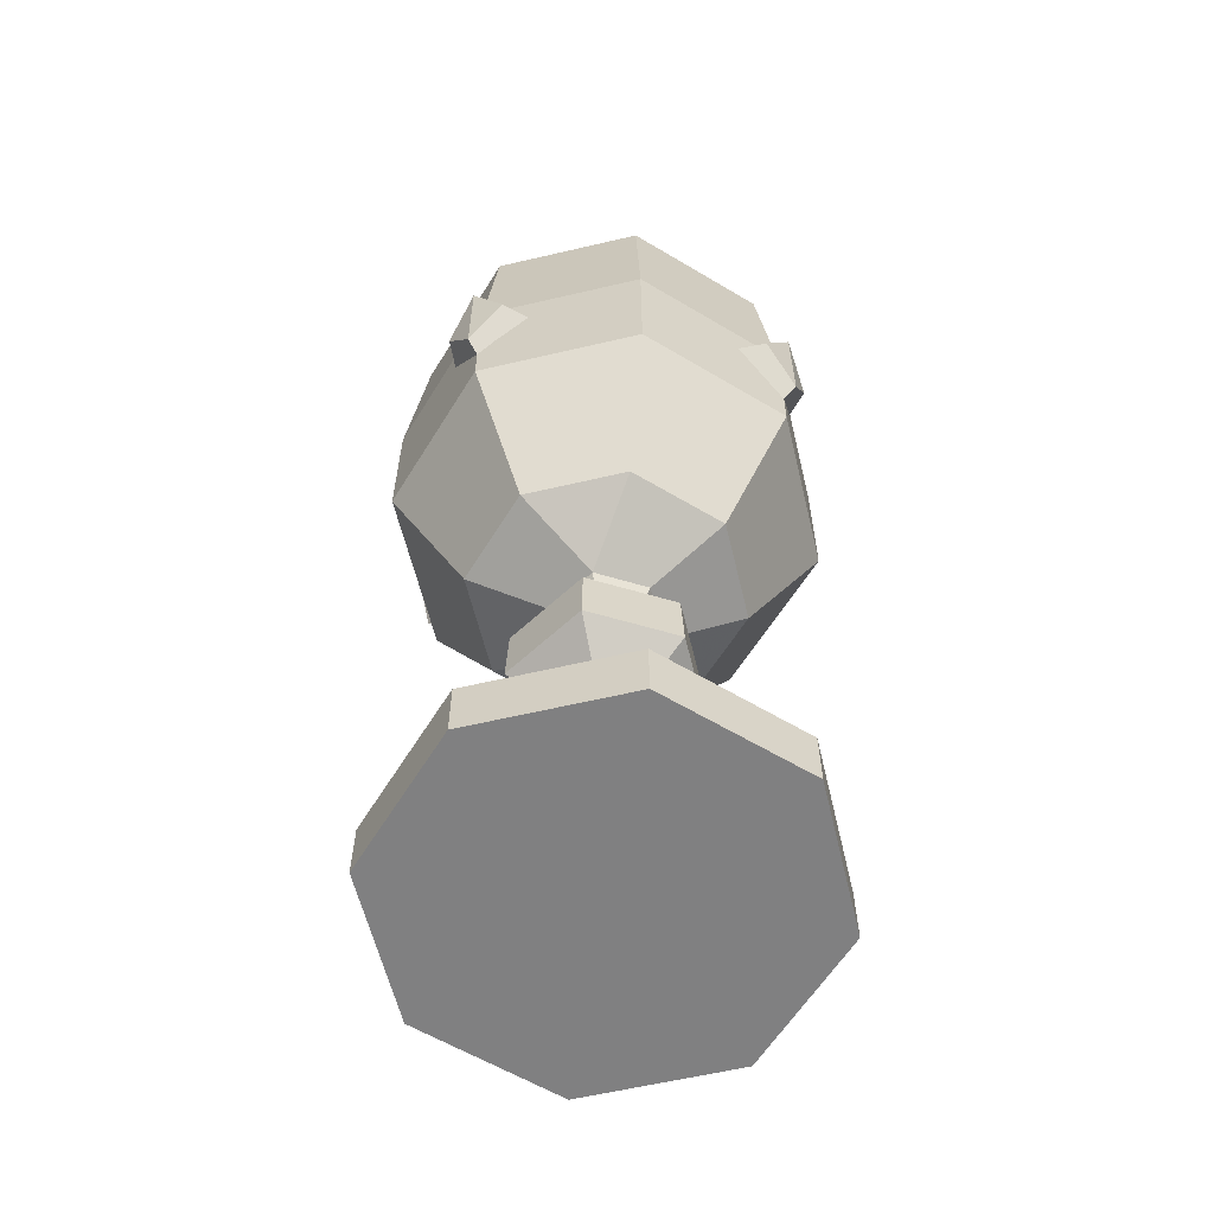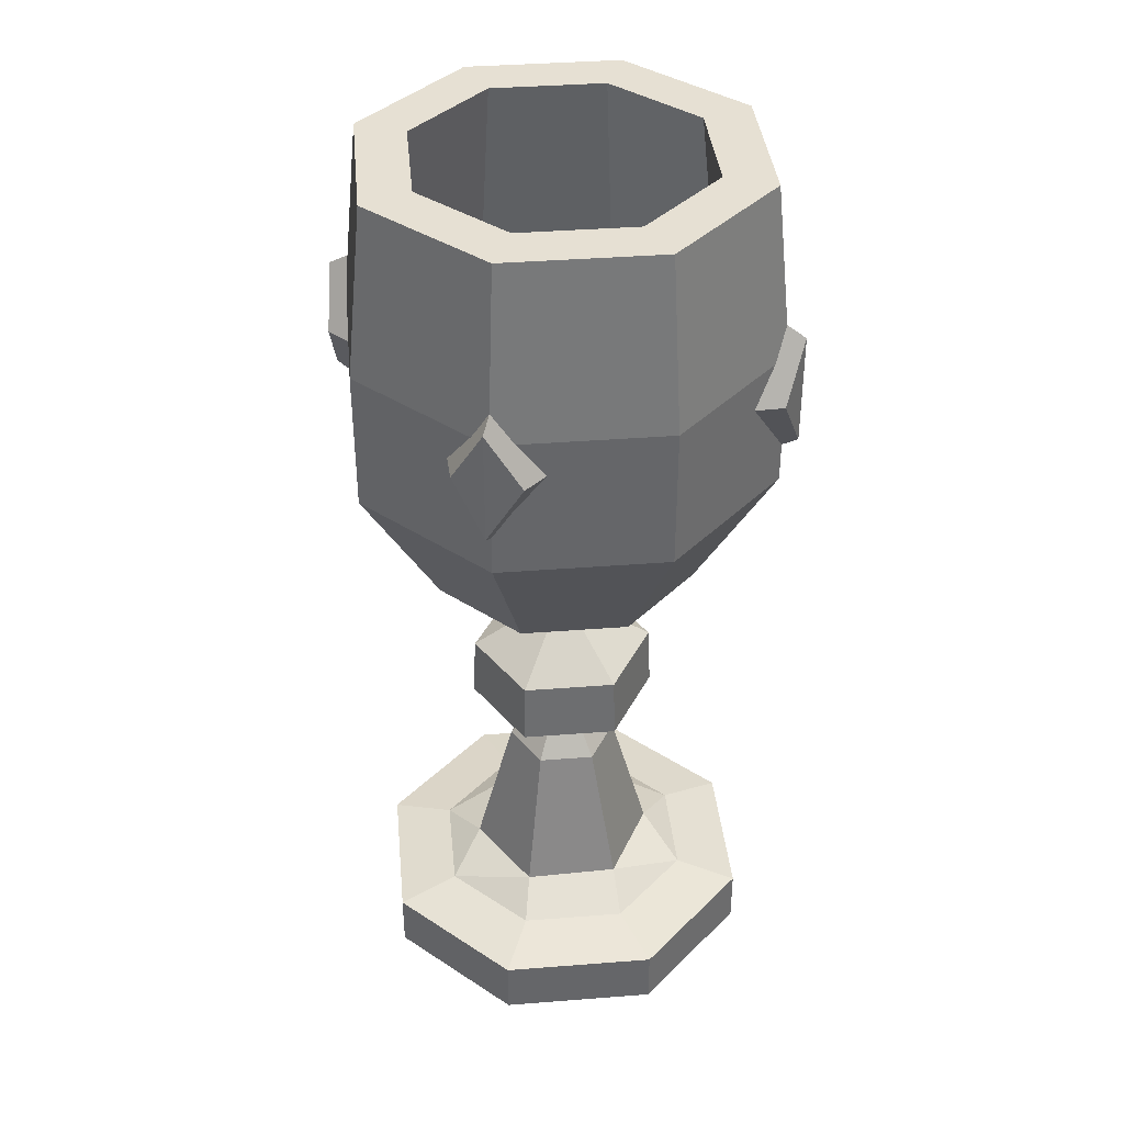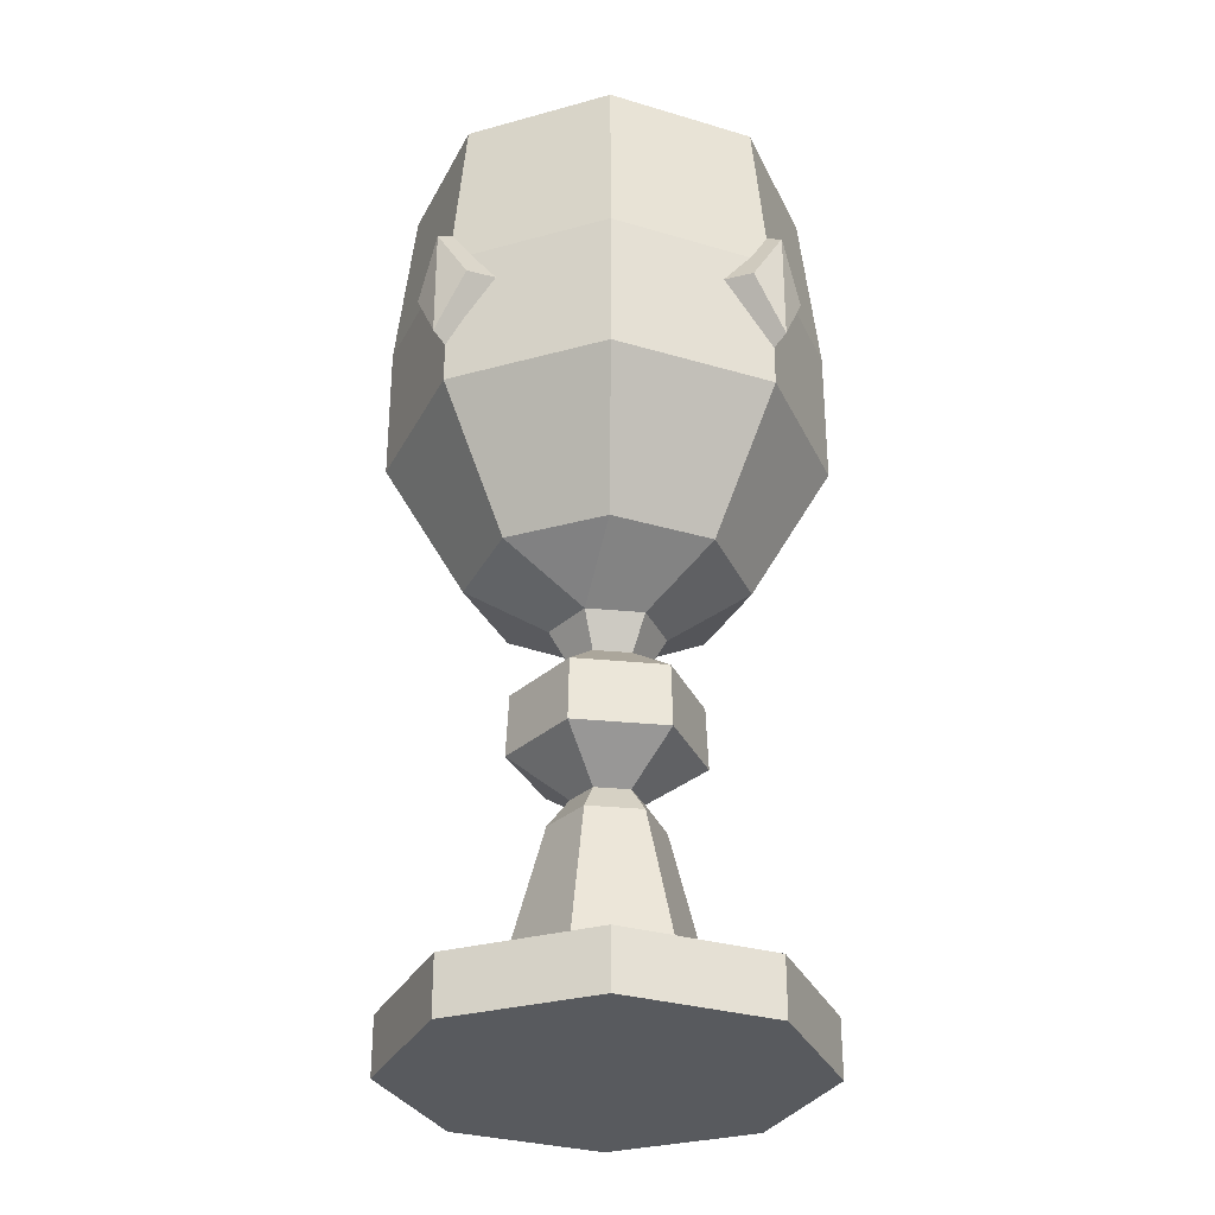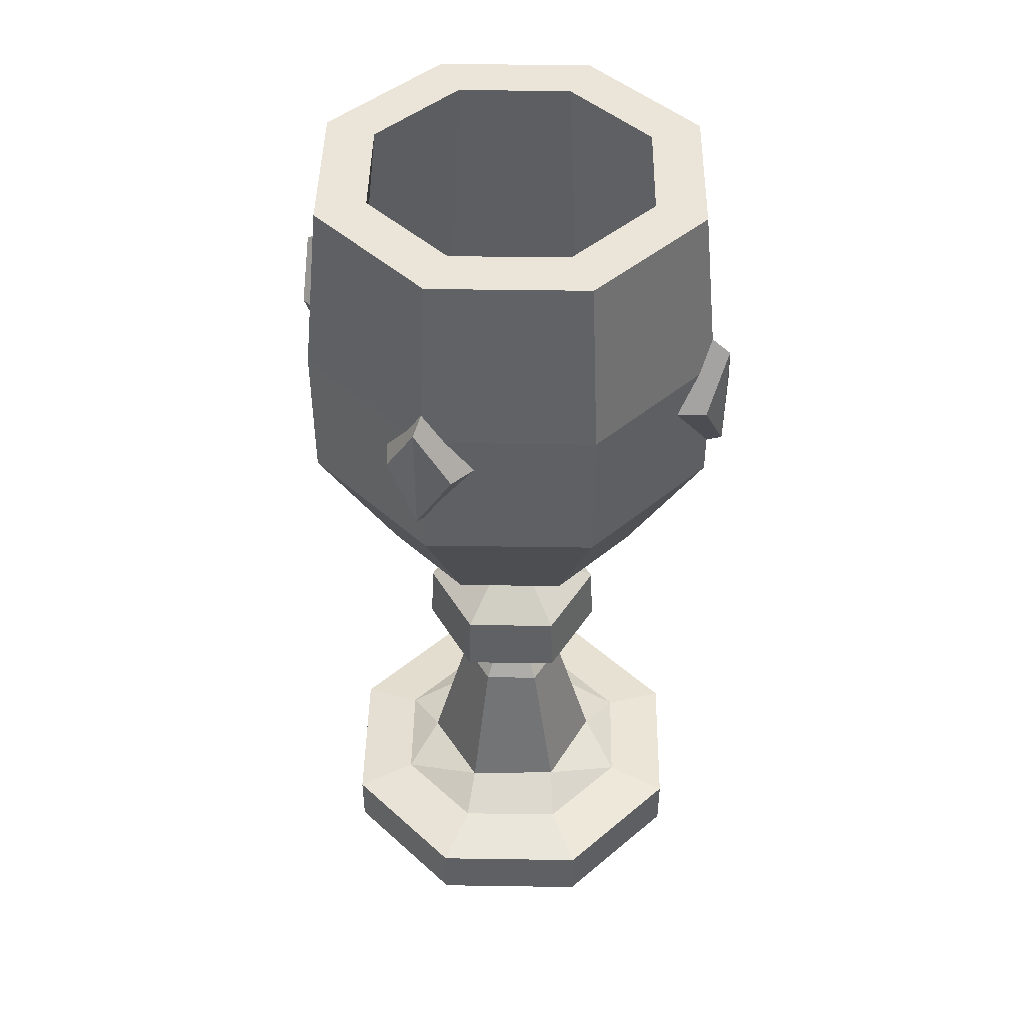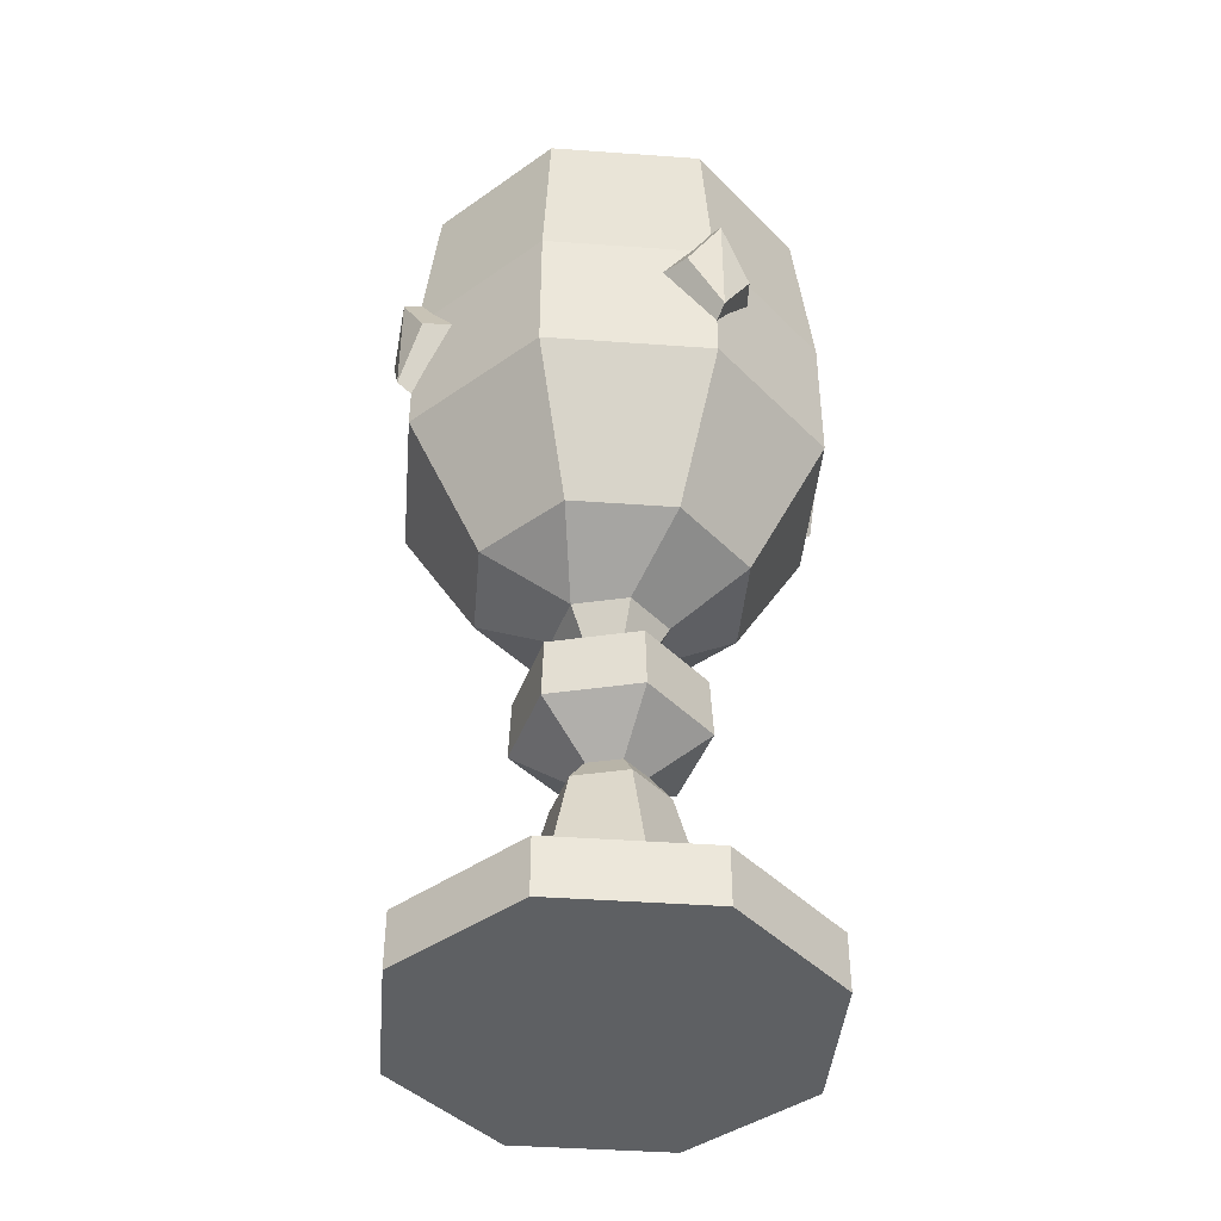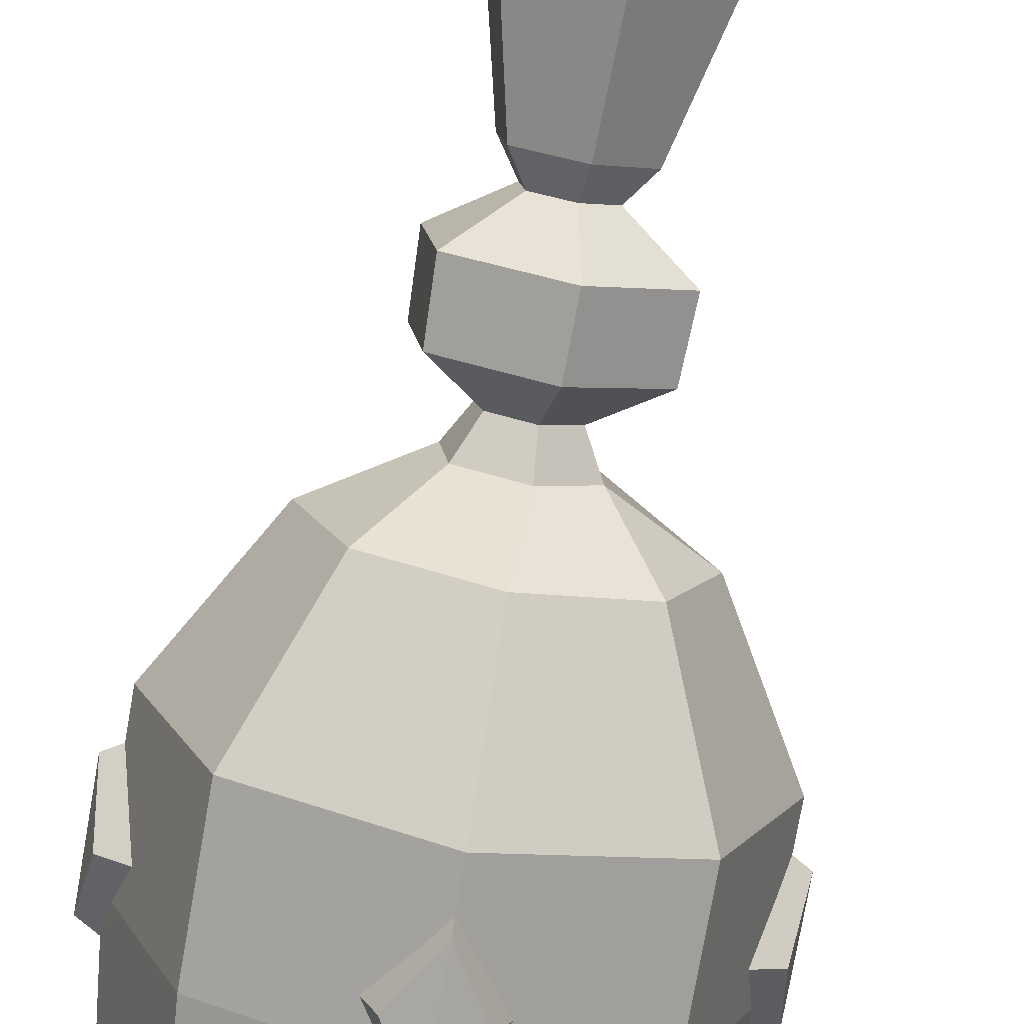
<metadata>
{"format":"obj","ext":"obj","renderer":"f3d","projection":"perspective","resolution":1024,"background":"white","views":[{"elev":-60.1,"azim":-54.0,"up":"+Y"},{"elev":38.5,"azim":16.9,"up":"+Y"},{"elev":-30.6,"azim":134.2,"up":"+Y"},{"elev":45.1,"azim":-156.5,"up":"+Y"},{"elev":-42.4,"azim":-27.4,"up":"+Y"},{"elev":-76.4,"azim":-10.0,"up":"+Z"}]}
</metadata>
<code>
v 5.17 16.9 0
v 5.17 18.91 -1.222
v 6.095 17.44 0
v 5.88 18.91 -0.8921
v 5.88 18.91 0.8921
v 6.095 20.38 0
v 5.17 18.91 1.222
v 5.17 20.92 0
v 3.713 0 -3.713
v -0 0 -5.251
v -3.713 0 -3.713
v -5.251 0 0
v -3.713 0 3.713
v -0 0 5.251
v 3.713 0 3.713
v 5.251 0 0
v 3.68 24.33 -3.68
v 0 24.33 -5.204
v -3.68 24.33 -3.68
v -5.204 24.33 0
v -3.68 24.33 3.68
v 0 24.33 5.204
v 3.68 24.33 3.68
v 5.204 24.33 0
v 4.025 19.84 -4.025
v 5.692 19.84 0
v 4.025 19.84 4.025
v 0 19.84 5.692
v -4.025 19.84 4.025
v -5.692 19.84 0
v -4.025 19.84 -4.025
v 0 19.84 -5.692
v 4.025 16.16 -4.025
v 0 16.16 -5.692
v -4.025 16.16 -4.025
v -5.692 16.16 0
v -4.025 16.16 4.025
v 0 16.16 5.692
v 4.025 16.16 4.025
v 5.692 16.16 0
v 2.548 12.58 -2.548
v 0 12.58 -3.604
v -2.548 12.58 -2.548
v -3.604 12.58 0
v -2.548 12.58 2.548
v 0 12.58 3.604
v 2.548 12.58 2.548
v 3.604 12.58 0
v 3.713 1.493 -3.713
v -0 1.493 -5.251
v -3.713 1.493 -3.713
v -5.251 1.493 0
v -3.713 1.493 3.713
v -0 1.493 5.251
v 3.713 1.493 3.713
v 5.251 1.493 0
v 1.377 11.33 -0.5704
v 1.175 11.33 0.8847
v -0.2053 11.33 1.456
v -1.377 11.33 0.5704
v -1.185 11.33 -0.9094
v 0.1951 11.33 -1.481
v 2.515 1.75 -2.515
v 0 1.75 -3.557
v -2.515 1.75 -2.515
v -3.557 1.75 0
v -2.515 1.75 2.515
v 0 1.75 3.557
v 2.515 1.75 2.515
v 3.557 1.75 0
v 2.235 2.34 -1.011
v 1.993 2.334 1.426
v -0.2476 2.334 2.438
v -2.236 2.34 1.008
v -1.982 2.348 -1.402
v 0.2588 2.348 -2.414
v 2.721 24.33 -2.721
v 0 24.33 -3.848
v -2.721 24.33 -2.721
v -3.848 24.33 0
v -2.721 24.33 2.721
v 0 24.33 3.848
v 2.721 24.33 2.721
v 3.848 24.33 0
v 3.279 17.93 -3.279
v 0 17.93 -4.638
v -3.279 17.93 -3.279
v -4.638 17.93 0
v -3.279 17.93 3.279
v 0 17.93 4.638
v 3.279 17.93 3.279
v 4.638 17.93 0
v 1.912 13.45 -1.912
v 0 13.45 -2.704
v -1.912 13.45 -1.912
v -2.704 13.45 0
v -1.912 13.45 1.912
v 0 13.45 2.704
v 1.912 13.45 1.912
v 2.704 13.45 0
v 0 12.66 0
v 0 0 0
v 0.122 6.799 -0.898
v -0.7211 6.799 -0.5487
v -0.8411 6.797 0.3481
v -0.1225 6.794 0.8962
v 0.7206 6.794 0.547
v 0.8411 6.797 -0.3487
v 1.341 6.084 -0.5539
v 1.151 6.08 0.8806
v -0.1924 6.08 1.437
v -1.341 6.084 0.5566
v -1.146 6.088 -0.8657
v 0.1974 6.088 -1.422
v 0.896 10.44 -0.3732
v 0.7647 10.44 0.5738
v -0.1335 10.44 0.9458
v -0.896 10.44 0.3691
v -0.7712 10.44 -0.5935
v 0.127 10.44 -0.9656
v -0 16.9 -5.17
v -1.222 18.91 -5.17
v -0 17.44 -6.095
v -0.8921 18.91 -5.88
v 0.8921 18.91 -5.88
v -0 20.38 -6.095
v 1.222 18.91 -5.17
v -0 20.92 -5.17
v 0 16.9 5.17
v 1.222 18.91 5.17
v 0 17.44 6.095
v 0.8921 18.91 5.88
v -0.8921 18.91 5.88
v 0 20.38 6.095
v -1.222 18.91 5.17
v 0 20.92 5.17
v -5.17 16.9 0
v -5.17 18.91 1.222
v -6.095 17.44 0
v -5.88 18.91 0.8921
v -5.88 18.91 -0.8921
v -6.095 20.38 0
v -5.17 18.91 -1.222
v -5.17 20.92 0
v 1.957 7.839 1.497
v 2.29 7.84 -0.9432
v 2.225 9.485 -0.9208
v 1.901 9.483 1.447
v -0.3247 7.839 2.442
v -0.3207 9.483 2.368
v -2.286 7.84 0.952
v -2.225 9.485 0.9223
v -1.963 7.841 -1.498
v -1.91 9.485 -1.466
v 0.3284 7.841 -2.447
v 0.314 9.485 -2.387
v 3.785 22.96 -3.785
v 0 22.96 -5.353
v -3.785 22.96 -3.785
v -5.353 22.96 0
v -3.785 22.96 3.785
v 0 22.96 5.353
v 3.785 22.96 3.785
v 5.353 22.96 0
f 1 2 4 3
f 3 4 6
f 5 6 8 7
f 2 8 6 4
f 7 1 3 5
f 3 6 5
f 33 34 32 25
f 34 35 31 32
f 35 36 30 31
f 36 37 29 30
f 37 38 28 29
f 38 39 27 28
f 39 40 26 27
f 40 33 25 26
f 14 102 16 15
f 164 157 17 24
f 163 164 24 23
f 162 163 23 22
f 161 162 22 21
f 160 161 21 20
f 159 160 20 19
f 158 159 19 18
f 157 158 18 17
f 41 42 34 33
f 42 43 35 34
f 43 44 36 35
f 44 45 37 36
f 45 46 38 37
f 46 47 39 38
f 47 48 40 39
f 48 41 33 40
f 63 76 71
f 64 65 75 76
f 75 66 74
f 66 67 74
f 67 73 74
f 68 69 72 73
f 72 70 71
f 70 63 71
f 9 10 50 49
f 10 11 51 50
f 11 12 52 51
f 12 13 53 52
f 13 14 54 53
f 14 15 55 54
f 15 16 56 55
f 16 9 49 56
f 145 146 147 148
f 149 145 148 150
f 151 149 150 152
f 153 151 152 154
f 155 153 154 156
f 146 155 156 147
f 57 41 48
f 58 57 48 47
f 59 58 47 46
f 60 59 46 45
f 60 45 44
f 61 60 44 43
f 62 61 43 42
f 57 62 42 41
f 49 50 64 63
f 50 51 65 64
f 51 52 66 65
f 52 53 67 66
f 53 54 68 67
f 54 55 69 68
f 55 56 70 69
f 56 49 63 70
f 109 110 72 71
f 110 111 73 72
f 111 112 74 73
f 112 113 75 74
f 113 114 76 75
f 114 109 71 76
f 17 18 78 77
f 18 19 79 78
f 19 20 80 79
f 20 21 81 80
f 21 22 82 81
f 22 23 83 82
f 23 24 84 83
f 24 17 77 84
f 77 78 86 85
f 78 79 87 86
f 79 80 88 87
f 80 81 89 88
f 81 82 90 89
f 82 83 91 90
f 83 84 92 91
f 84 77 85 92
f 85 86 94 93
f 86 87 95 94
f 87 88 96 95
f 88 89 97 96
f 89 90 98 97
f 90 91 99 98
f 91 92 100 99
f 92 85 93 100
f 93 94 101
f 94 95 101
f 95 96 101
f 96 97 101
f 97 98 101
f 98 99 101
f 99 100 101
f 100 93 101
f 9 16 102 10
f 12 102 14 13
f 10 102 12 11
f 107 110 109 108
f 106 111 110 107
f 105 112 111 106
f 104 113 112 105
f 103 114 113 104
f 108 109 114 103
f 116 115 57 58
f 117 116 58 59
f 118 117 59 60
f 119 118 60 61
f 120 119 61 62
f 115 120 62 57
f 121 122 124 123
f 123 124 126
f 125 126 128 127
f 122 128 126 124
f 127 121 123 125
f 123 126 125
f 129 130 132 131
f 131 132 134
f 133 134 136 135
f 130 136 134 132
f 135 129 131 133
f 131 134 133
f 137 138 140 139
f 139 140 142
f 141 142 144 143
f 138 144 142 140
f 143 137 139 141
f 139 142 141
f 65 66 75
f 67 68 73
f 69 70 72
f 63 64 76
f 107 108 146 145
f 115 116 148 147
f 106 107 145 149
f 116 117 150 148
f 105 106 149 151
f 117 118 152 150
f 104 105 151 153
f 118 119 154 152
f 103 104 153 155
f 119 120 156 154
f 108 103 155 146
f 120 115 147 156
f 25 32 158 157
f 32 31 159 158
f 31 30 160 159
f 30 29 161 160
f 29 28 162 161
f 28 27 163 162
f 27 26 164 163
f 26 25 157 164

</code>
